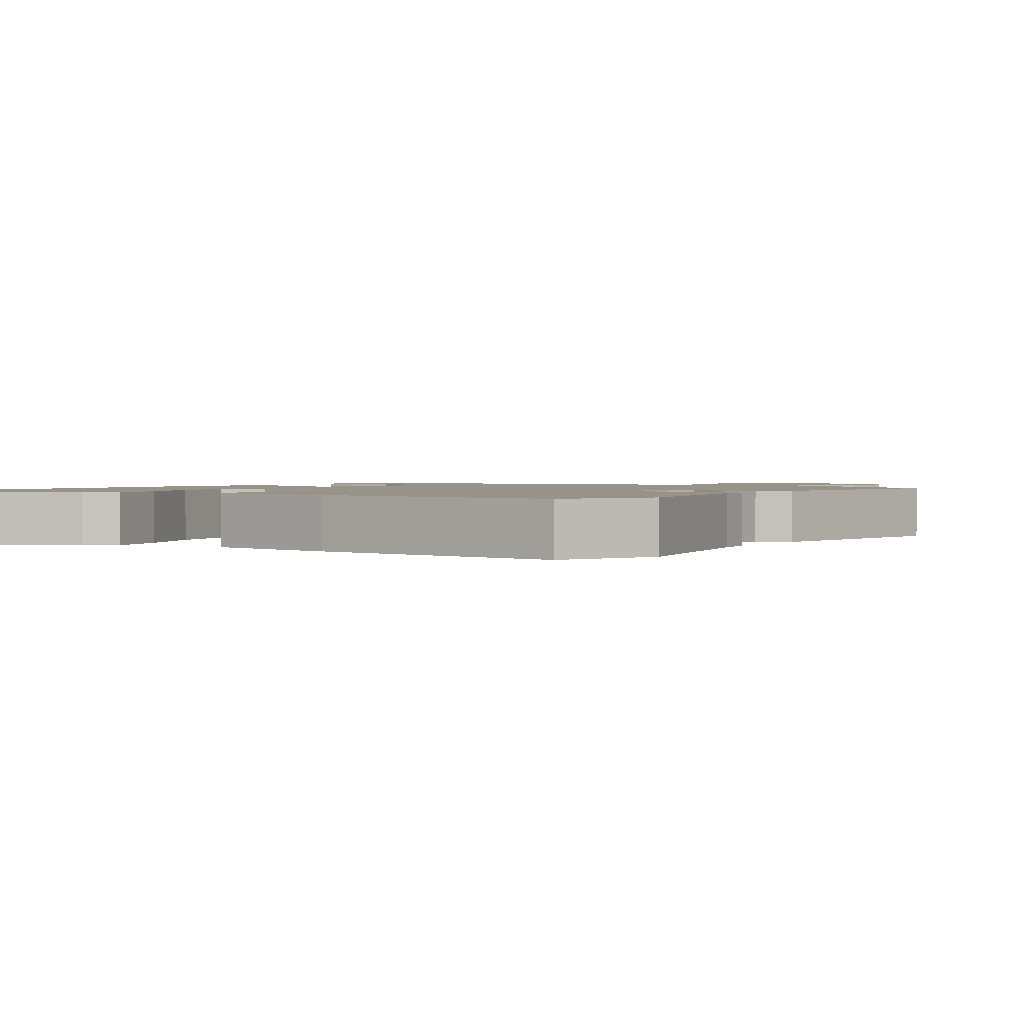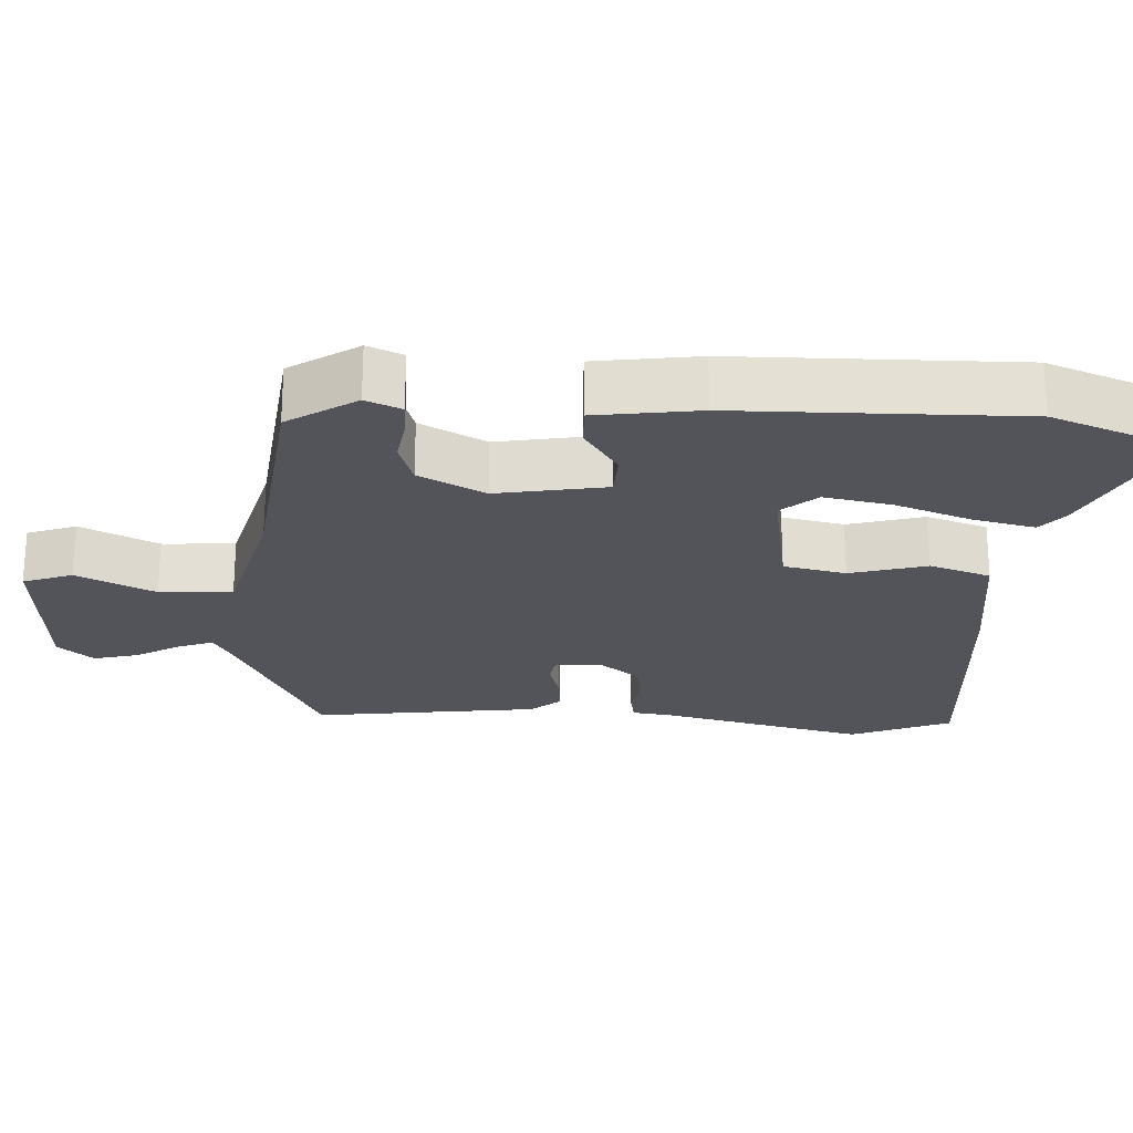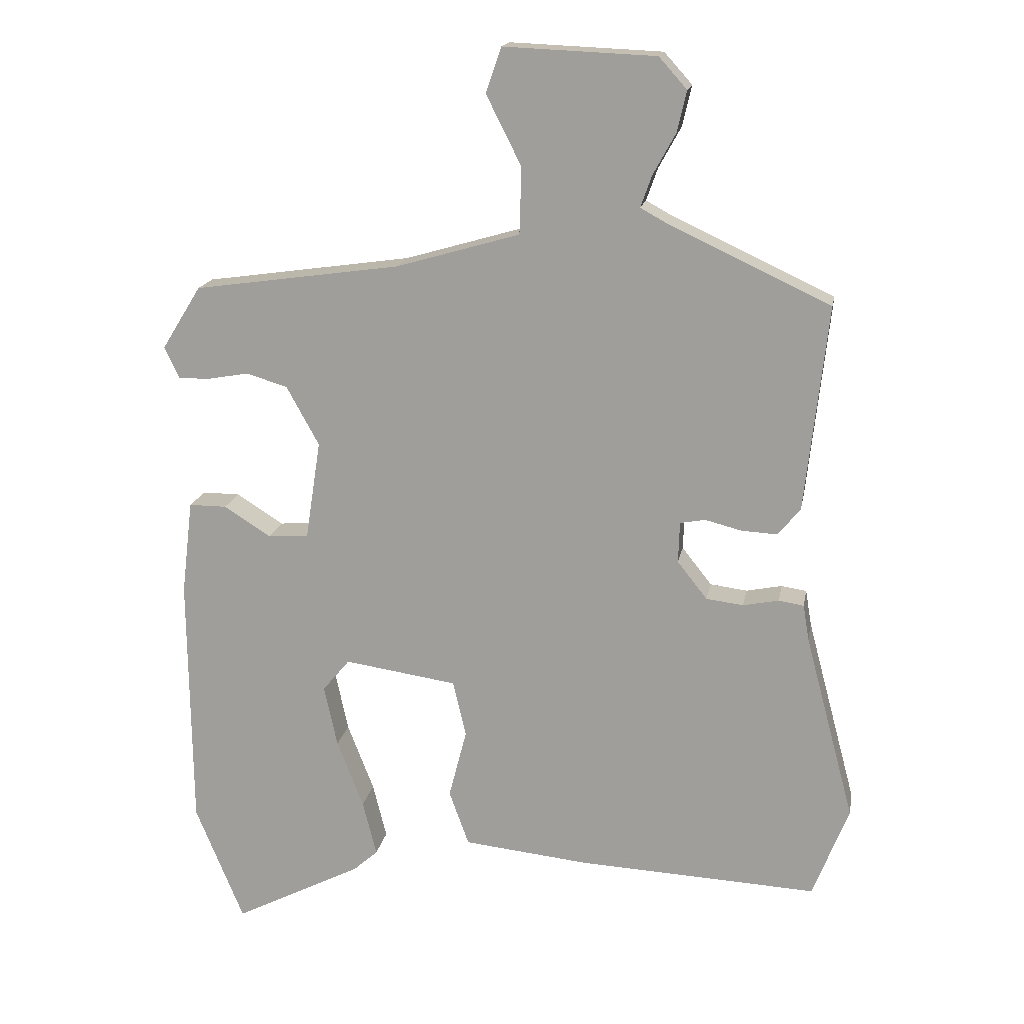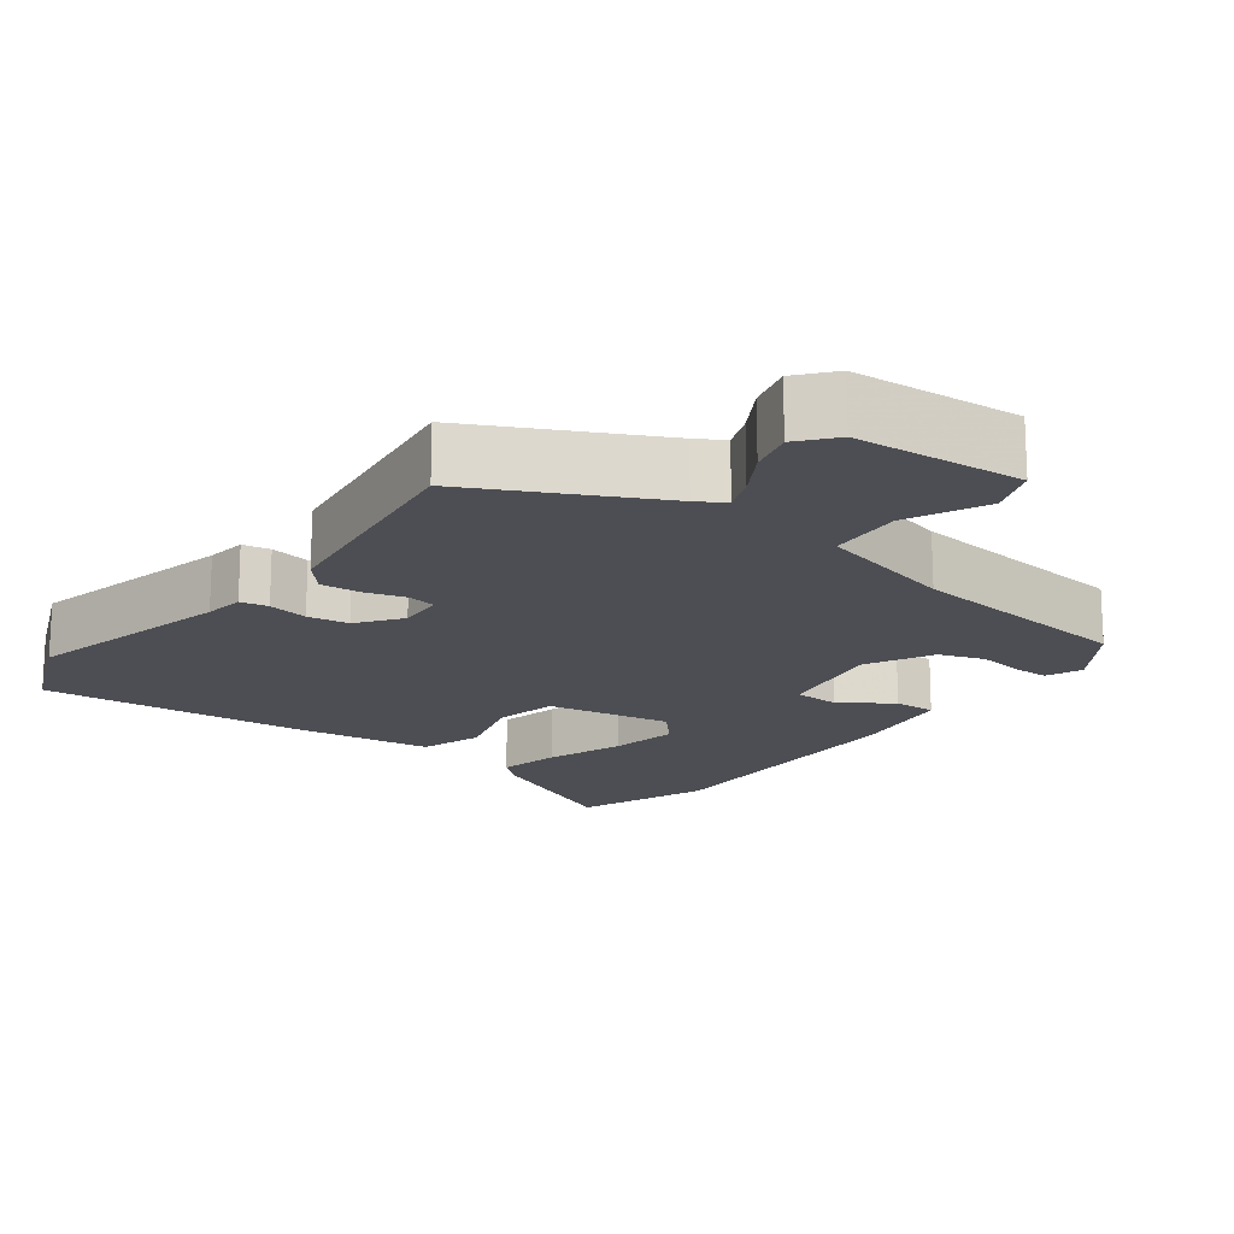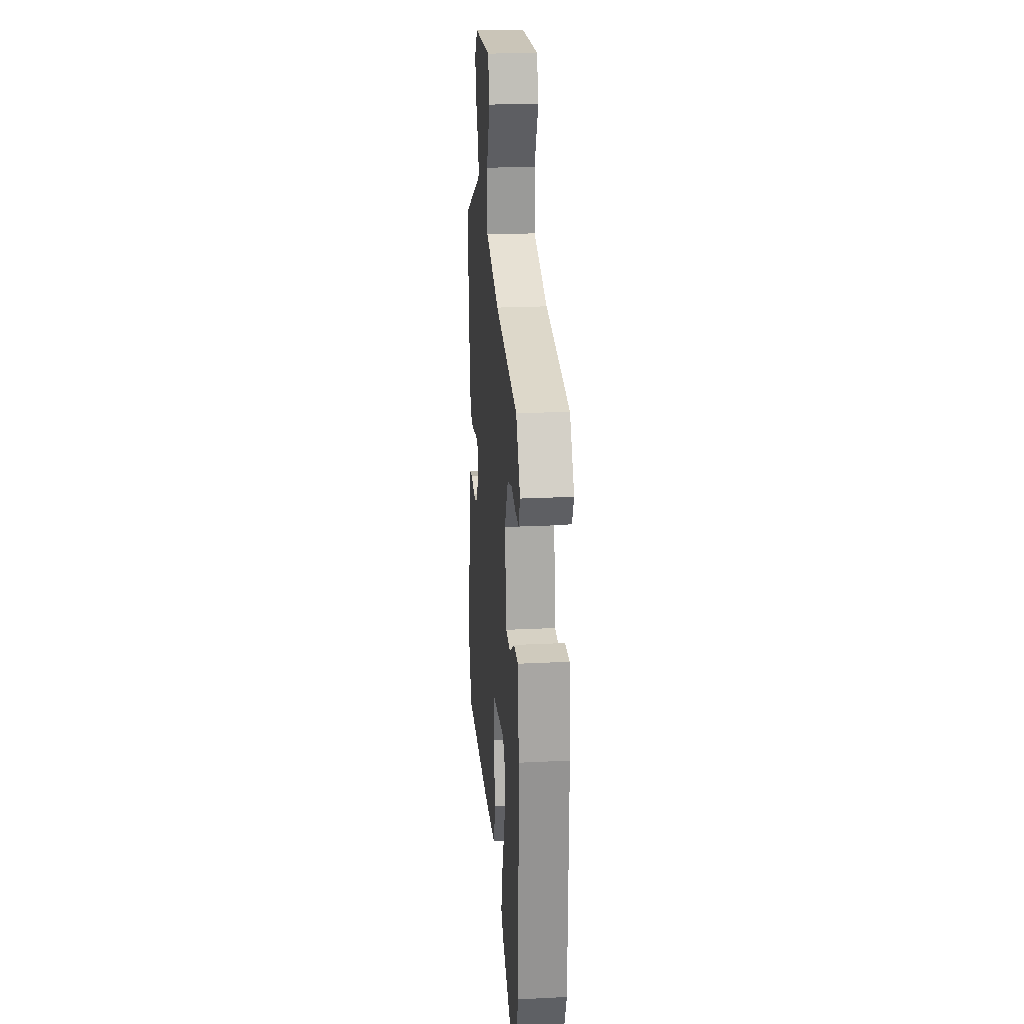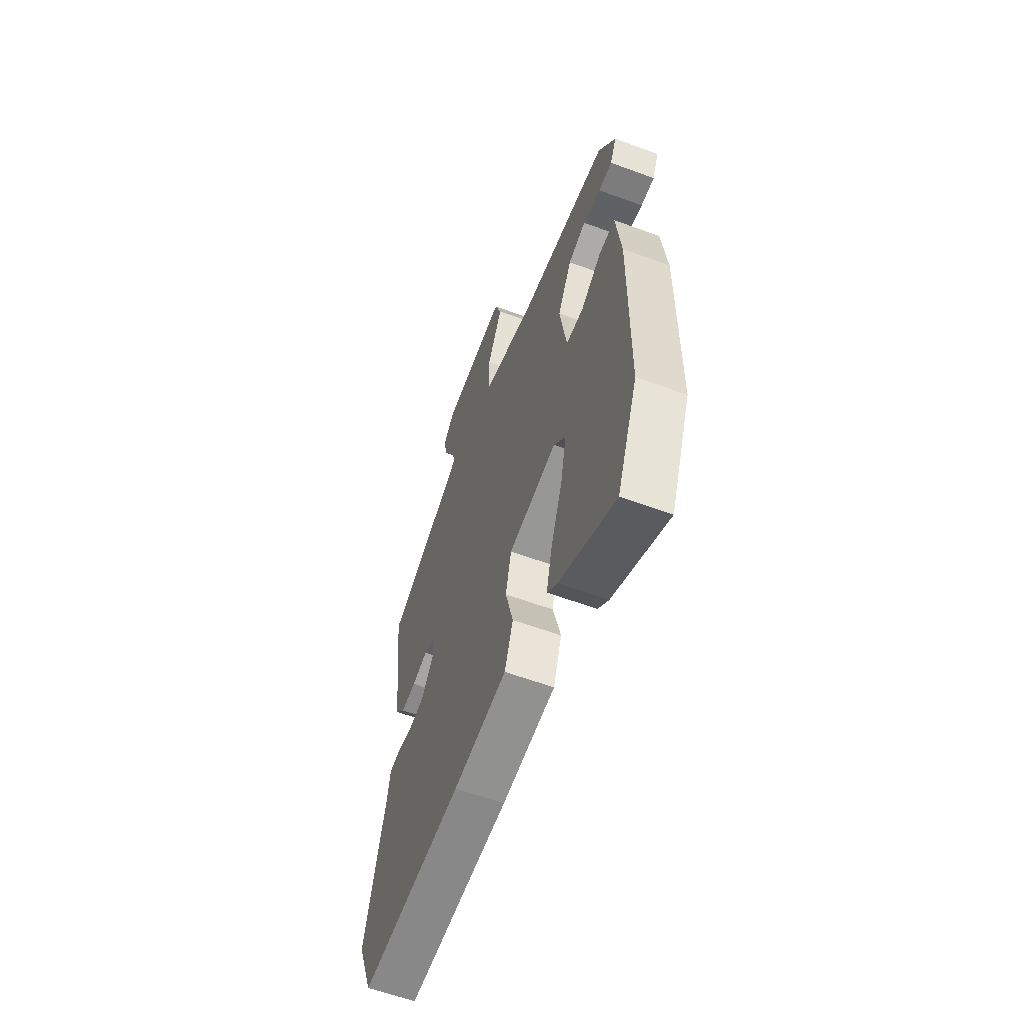
<metadata>
{"format":"obj","ext":"obj","renderer":"f3d","projection":"perspective","resolution":1024,"background":"white","views":[{"elev":1.5,"azim":-144.0,"up":"+Y"},{"elev":-23.7,"azim":88.3,"up":"+Y"},{"elev":16.9,"azim":-169.7,"up":"+Z"},{"elev":-17.4,"azim":-35.2,"up":"+Y"},{"elev":22.9,"azim":85.2,"up":"+Z"},{"elev":-60.0,"azim":69.3,"up":"+Z"}]}
</metadata>
<code>
v 0.515 0.07 -0.463
v 0.442 0.07 -0.641
v 0.248 0.07 -0.542
v 0.211 0.07 -0.509
v 0.232 0.07 -0.425
v 0.272 0.07 -0.322
v 0.292 0.07 -0.229
v 0.251 0.07 -0.18
v 0.081 0.07 -0.205
v 0.061 0.07 -0.29
v 0.088 0.07 -0.395
v 0.058 0.07 -0.478
v -0.131 0.07 -0.498
v -0.494 0.07 -0.516
v -0.548 0.07 -0.377
v -0.473 0.07 -0.095
v -0.464 0.07 -0.041
v -0.426 0.07 -0.035
v -0.372 0.07 -0.046
v -0.316 0.07 -0.039
v -0.271 0.07 0.018
v -0.273 0.07 0.08
v -0.311 0.07 0.087
v -0.366 0.07 0.073
v -0.42 0.07 0.07
v -0.454 0.07 0.111
v -0.488 0.07 0.422
v -0.242 0.07 0.537
v -0.204 0.07 0.558
v -0.221 0.07 0.606
v -0.255 0.07 0.668
v -0.269 0.07 0.729
v -0.227 0.07 0.776
v 0.002 0.07 0.786
v 0.025 0.07 0.718
v -0.028 0.07 0.613
v -0.025 0.07 0.513
v 0.162 0.07 0.459
v 0.474 0.07 0.415
v 0.533 0.07 0.32
v 0.511 0.07 0.272
v 0.463 0.07 0.273
v 0.401 0.07 0.284
v 0.339 0.07 0.265
v 0.29 0.07 0.176
v 0.313 0.07 0.026
v 0.374 0.07 0.022
v 0.445 0.07 0.067
v 0.502 0.07 0.067
v 0.519 0.07 -0.075
v 0.515 0 -0.463
v 0.442 0 -0.641
v 0.248 0 -0.542
v 0.211 0 -0.509
v 0.232 0 -0.425
v 0.272 0 -0.322
v 0.292 0 -0.229
v 0.251 0 -0.18
v 0.081 0 -0.205
v 0.061 0 -0.29
v 0.088 0 -0.395
v 0.058 0 -0.478
v -0.131 0 -0.498
v -0.494 0 -0.516
v -0.548 0 -0.377
v -0.473 0 -0.095
v -0.464 0 -0.041
v -0.426 0 -0.035
v -0.372 0 -0.046
v -0.316 0 -0.039
v -0.271 0 0.018
v -0.273 0 0.08
v -0.311 0 0.087
v -0.366 0 0.073
v -0.42 0 0.07
v -0.454 0 0.111
v -0.488 0 0.422
v -0.242 0 0.537
v -0.204 0 0.558
v -0.221 0 0.606
v -0.255 0 0.668
v -0.269 0 0.729
v -0.227 0 0.776
v 0.002 0 0.786
v 0.025 0 0.718
v -0.028 0 0.613
v -0.025 0 0.513
v 0.162 0 0.459
v 0.474 0 0.415
v 0.533 0 0.32
v 0.511 0 0.272
v 0.463 0 0.273
v 0.401 0 0.284
v 0.339 0 0.265
v 0.29 0 0.176
v 0.313 0 0.026
v 0.374 0 0.022
v 0.445 0 0.067
v 0.502 0 0.067
v 0.519 0 -0.075
f 47 48 49 50
f 46 47 50 1
f 40 41 42 43
f 38 39 40 43
f 37 38 43 44
f 33 34 35 36
f 33 36 37
f 30 31 32 33
f 29 30 33 37
f 28 29 37 44
f 23 24 25 26
f 23 26 27 28
f 16 17 18 19
f 16 19 20
f 15 16 20
f 14 15 20 21
f 10 11 12 13
f 9 10 13 14
f 3 4 5 6
f 3 6 7
f 2 3 7
f 46 1 2 7
f 45 46 7 8
f 23 28 44 45
f 22 23 45
f 21 22 45 8
f 9 14 21
f 8 9 21
f 100 99 98 97
f 51 100 97 96
f 93 92 91 90
f 93 90 89 88
f 94 93 88 87
f 86 85 84 83
f 87 86 83
f 83 82 81 80
f 87 83 80 79
f 94 87 79 78
f 76 75 74 73
f 78 77 76 73
f 69 68 67 66
f 70 69 66
f 70 66 65
f 71 70 65 64
f 63 62 61 60
f 64 63 60 59
f 56 55 54 53
f 57 56 53
f 57 53 52
f 57 52 51 96
f 58 57 96 95
f 95 94 78 73
f 95 73 72
f 58 95 72 71
f 71 64 59
f 71 59 58
f 1 51 52 2
f 2 52 53 3
f 3 53 54 4
f 4 54 55 5
f 5 55 56 6
f 6 56 57 7
f 7 57 58 8
f 8 58 59 9
f 9 59 60 10
f 10 60 61 11
f 11 61 62 12
f 12 62 63 13
f 13 63 64 14
f 14 64 65 15
f 15 65 66 16
f 16 66 67 17
f 17 67 68 18
f 18 68 69 19
f 19 69 70 20
f 20 70 71 21
f 21 71 72 22
f 22 72 73 23
f 23 73 74 24
f 24 74 75 25
f 25 75 76 26
f 26 76 77 27
f 27 77 78 28
f 28 78 79 29
f 29 79 80 30
f 30 80 81 31
f 31 81 82 32
f 32 82 83 33
f 33 83 84 34
f 34 84 85 35
f 35 85 86 36
f 36 86 87 37
f 37 87 88 38
f 38 88 89 39
f 39 89 90 40
f 40 90 91 41
f 41 91 92 42
f 42 92 93 43
f 43 93 94 44
f 44 94 95 45
f 45 95 96 46
f 46 96 97 47
f 47 97 98 48
f 48 98 99 49
f 49 99 100 50
f 50 100 51 1

</code>
